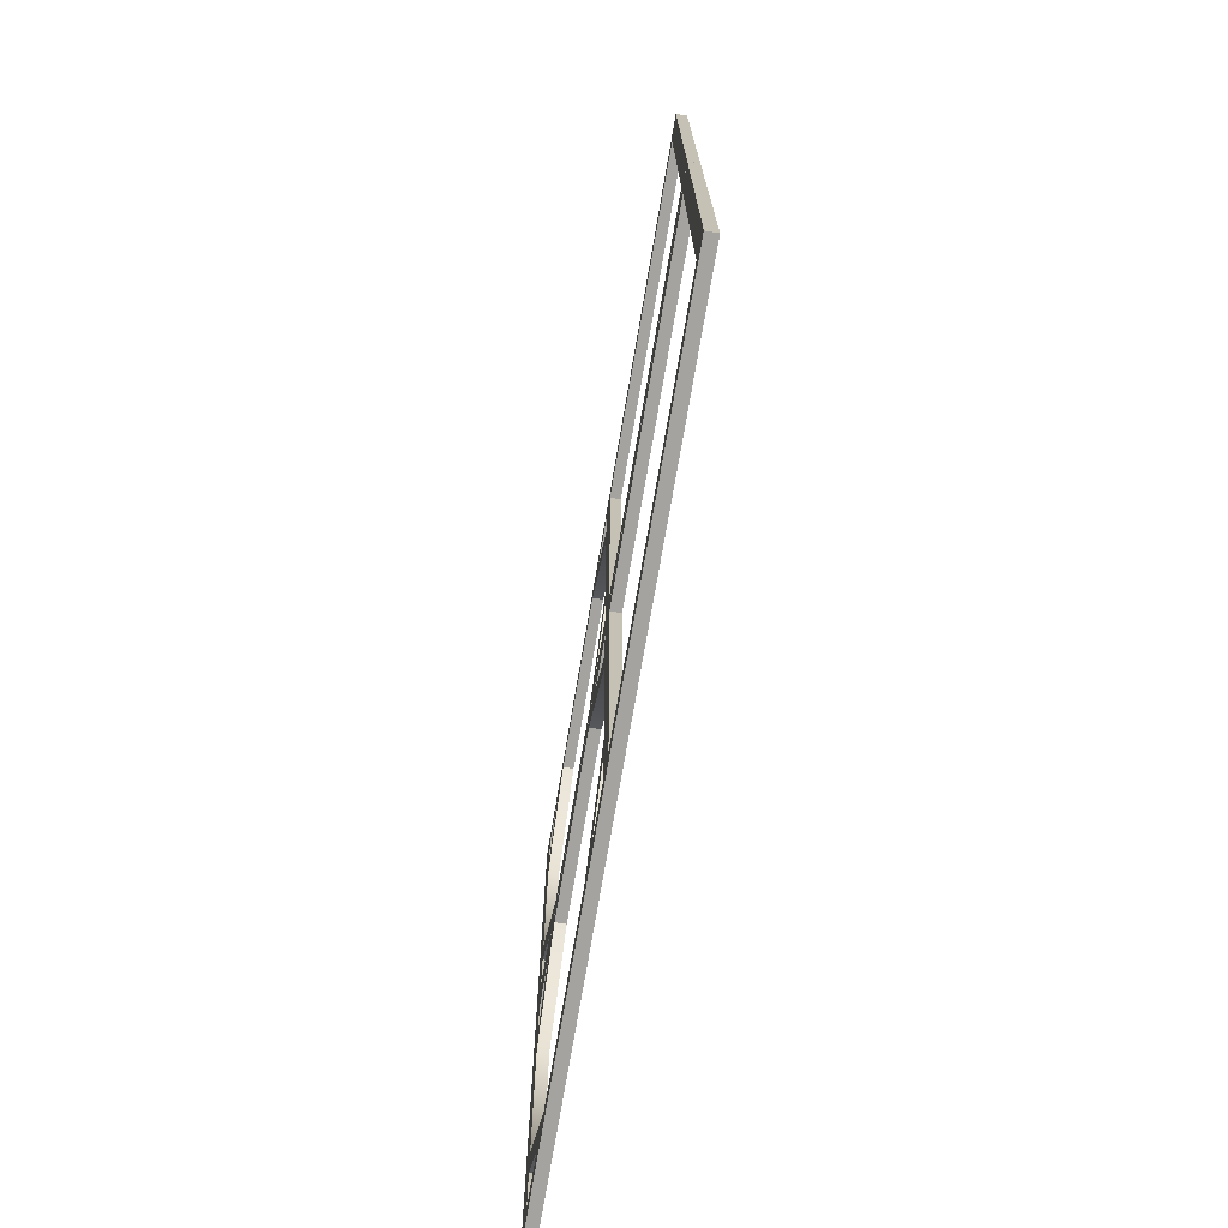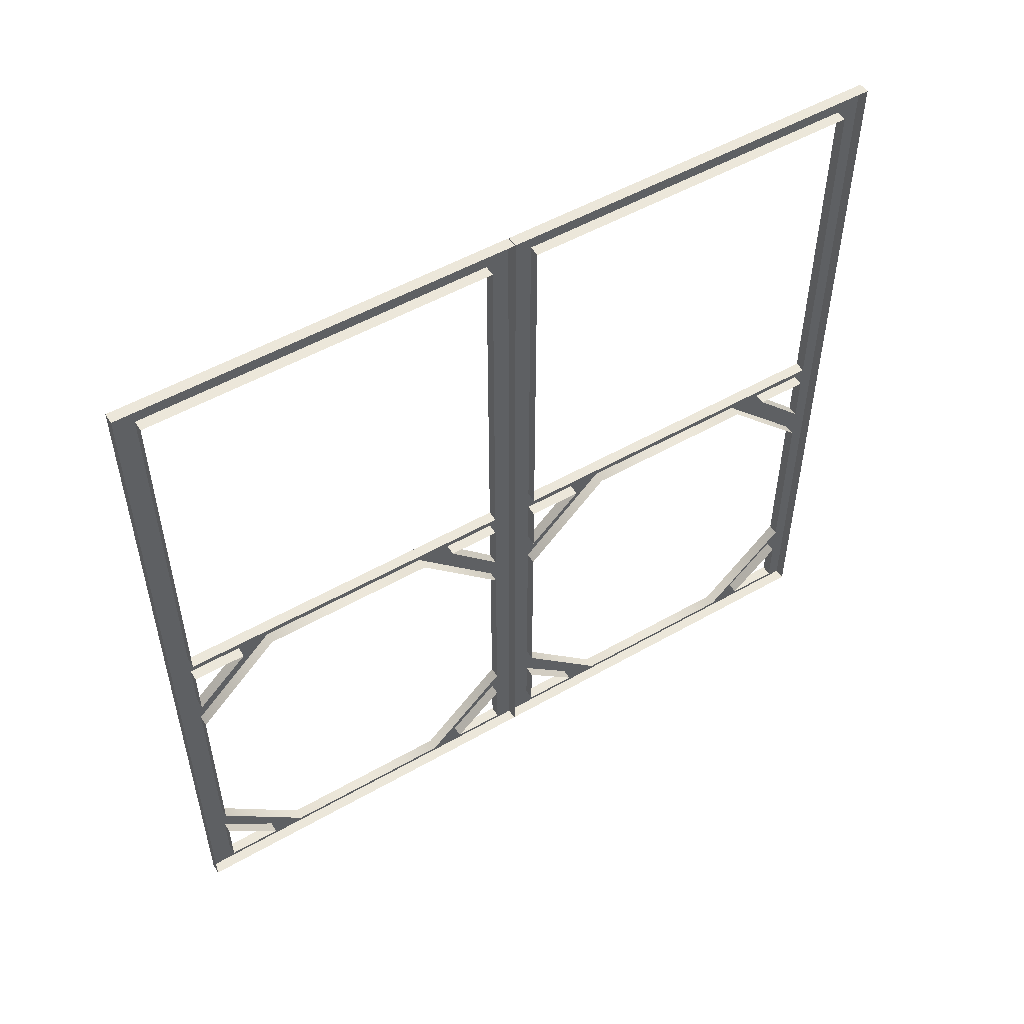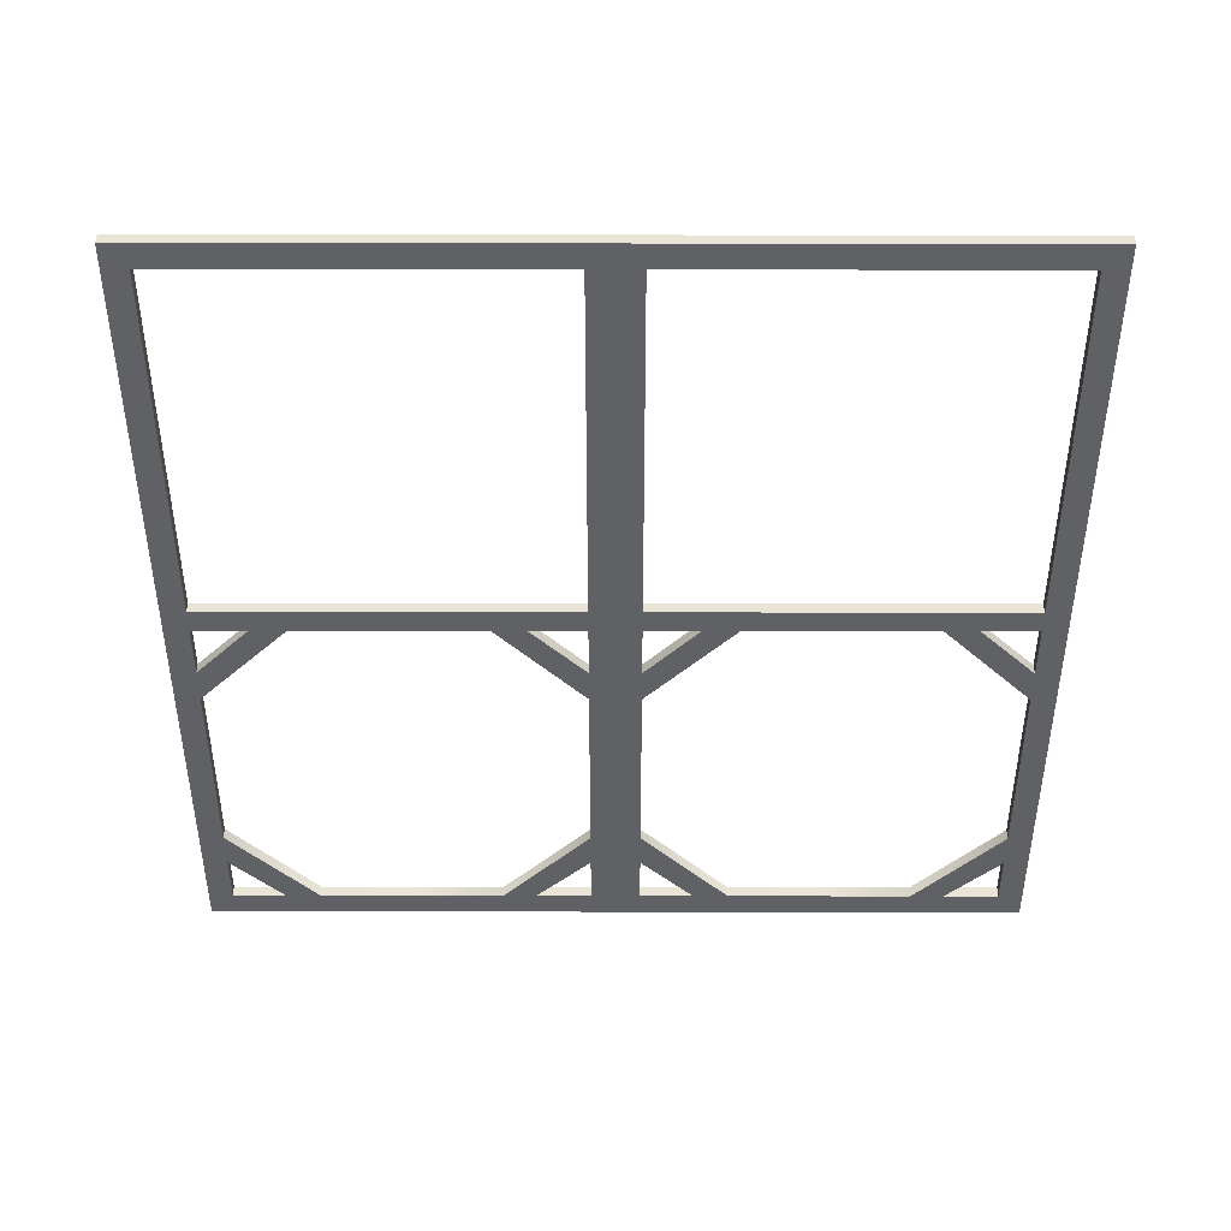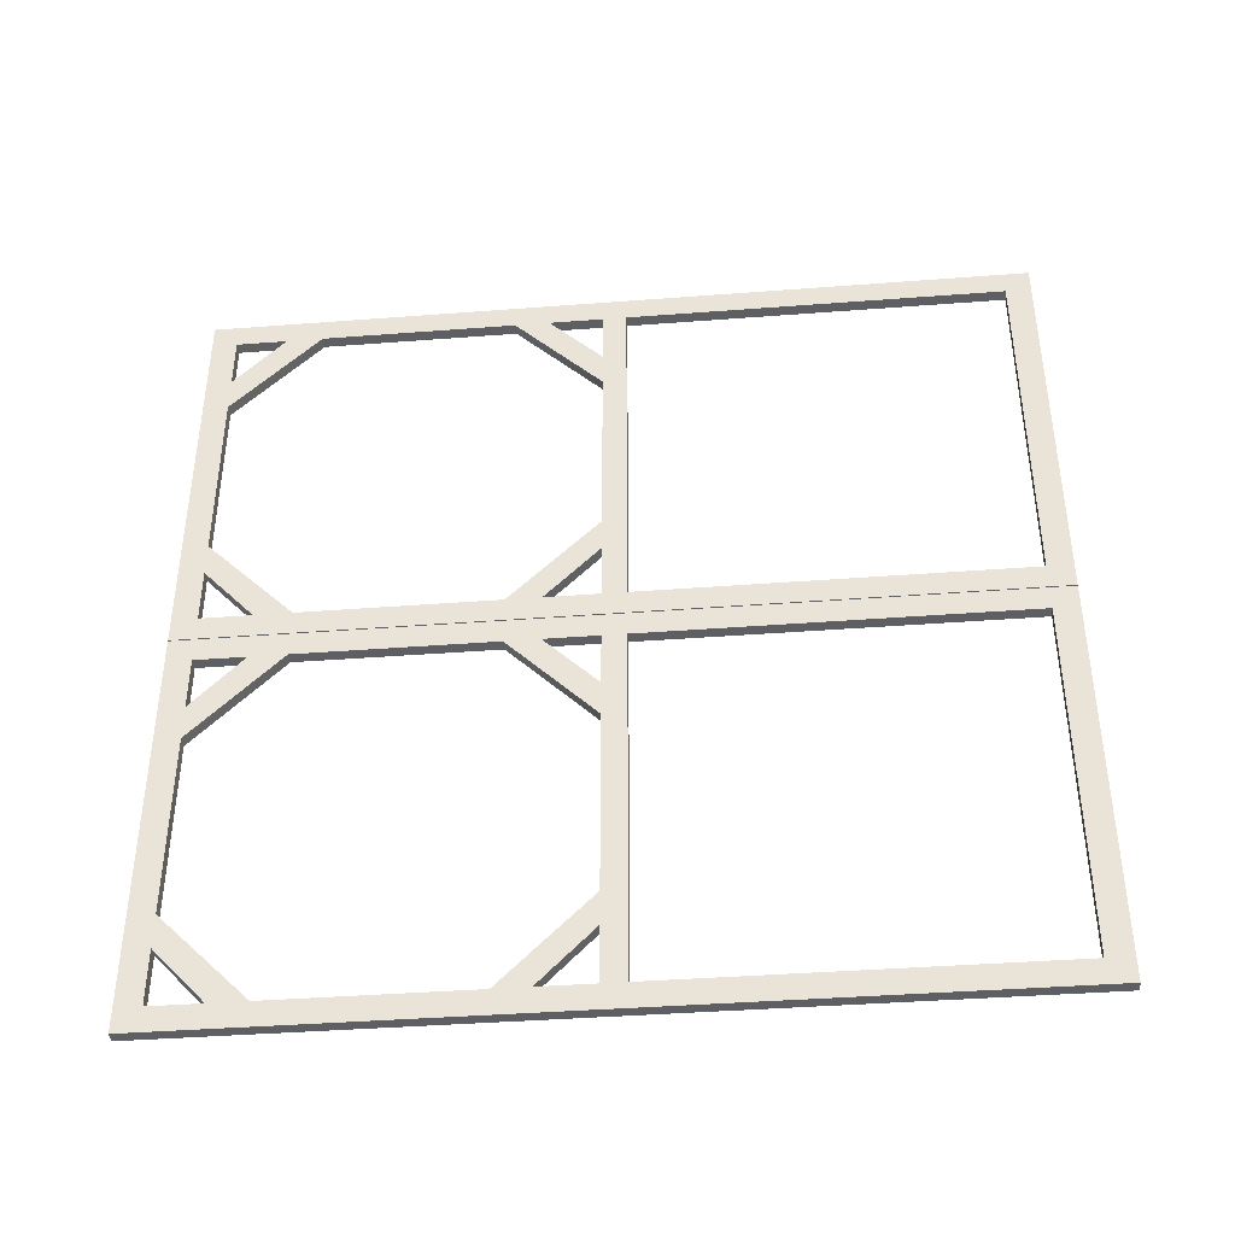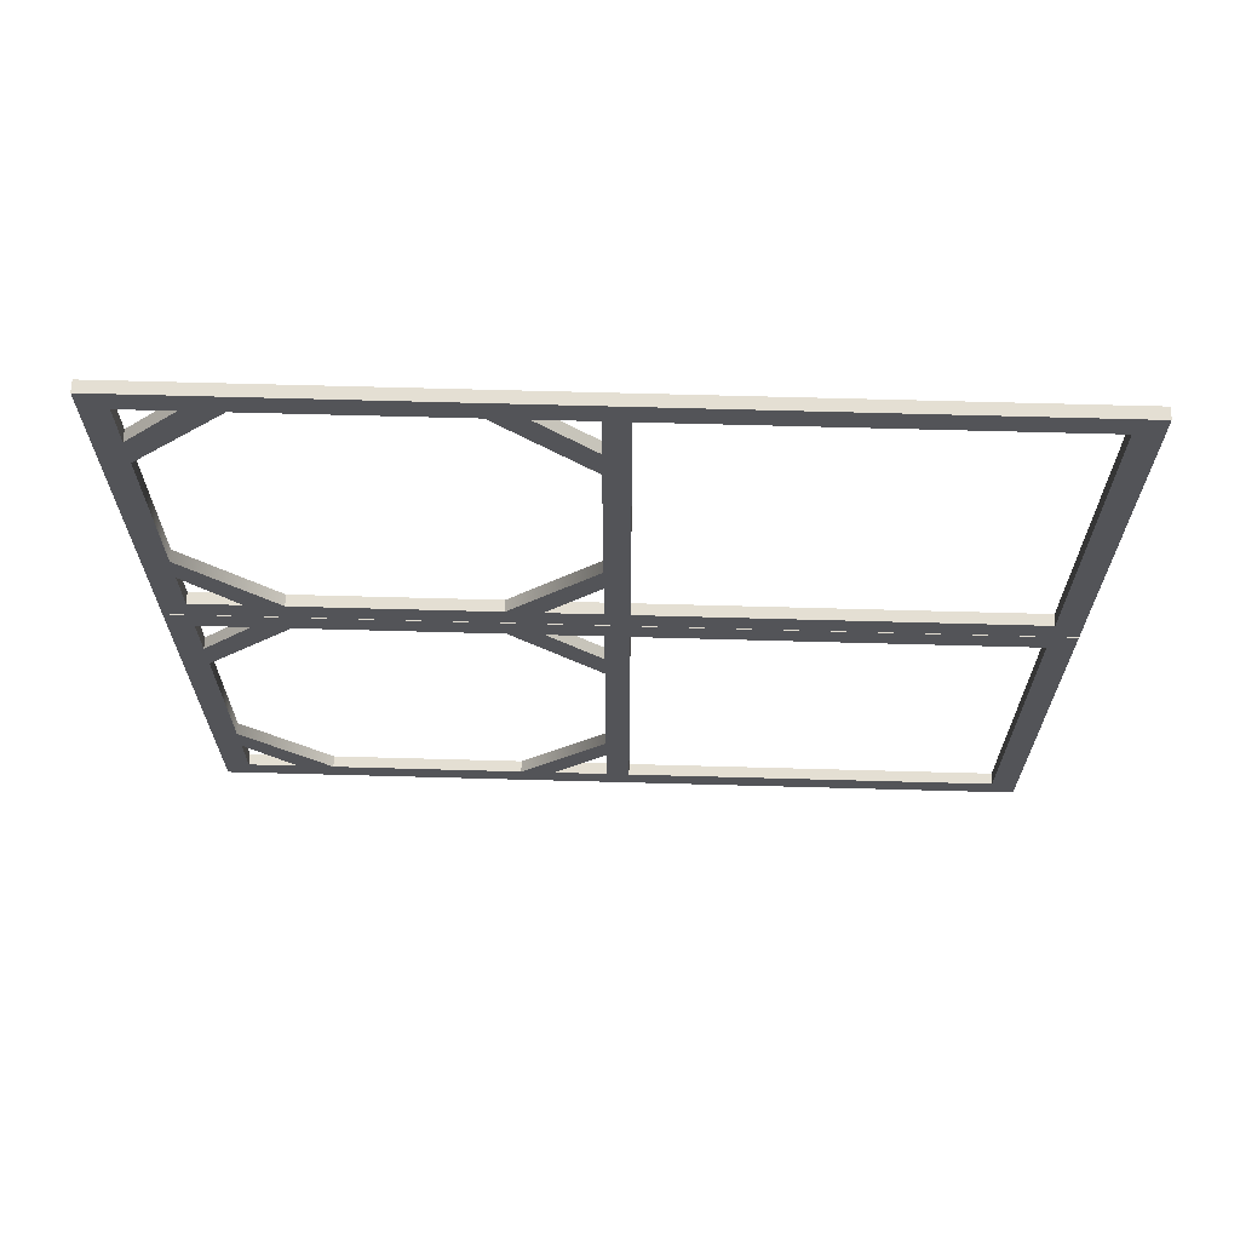
<metadata>
{"format":"obj","ext":"obj","renderer":"f3d","projection":"perspective","resolution":1024,"background":"white","views":[{"elev":-73.0,"azim":170.4,"up":"+Z"},{"elev":52.3,"azim":-121.6,"up":"+Y"},{"elev":43.6,"azim":90.1,"up":"+Y"},{"elev":-40.2,"azim":95.4,"up":"+Z"},{"elev":66.4,"azim":91.6,"up":"+Z"}]}
</metadata>
<code>
v  2.999 112.7 29.45
v  2.999 112.7 77.33
v  2.999 106.6 77.33
v  2.999 106.6 29.45
v  2.999 106.6 6.375
v  2.999 106.6 0.1001
v  2.999 112.7 0.1001
v  2.999 112.7 6.375
v  2.999 216.9 6.375
v  2.999 216.9 100.4
v  2.999 210.4 100.4
v  2.999 210.4 6.375
v  2.999 3.52 77.33
v  2.999 3.52 29.45
v  2.999 10.05 29.45
v  2.999 10.05 77.33
v  2.999 210.4 106.7
v  2.999 112.7 106.7
v  2.999 112.7 100.4
v  2.999 83.6 106.7
v  2.999 32.9 106.7
v  2.999 32.9 100.4
v  2.999 83.6 100.4
v  2.999 83.6 6.375
v  2.999 32.9 6.375
v  2.999 32.9 0.1001
v  2.999 83.6 0.1001
v  2.999 210.4 0.1001
v  2.999 23.32 106.7
v  2.999 23.32 100.4
v  2.999 92.55 100.4
v  2.999 92.55 106.7
v  2.999 23.32 6.375
v  2.999 23.32 0.1001
v  2.999 92.55 0.1001
v  2.999 92.55 6.375
v  2.999 112.7 20.8
v  2.999 106.6 20.8
v  2.999 112.7 86.43
v  2.999 106.6 86.43
v  2.999 3.52 86.43
v  2.999 10.05 86.43
v  2.999 3.52 20.8
v  2.999 10.05 20.8
v  2.999 106.6 100.4
v  2.999 106.6 106.7
v  2.999 10.05 106.7
v  2.999 10.05 100.4
v  2.999 3.52 6.375
v  2.999 10.05 6.375
v  2.999 10.05 0.1001
v  2.999 216.9 106.7
v  2.999 3.52 100.4
v  2.999 3.52 0.1001
v  0 3.52 6.375
v  0 3.52 0.1001
v  0 3.52 20.8
v  0 3.52 29.45
v  0 3.52 77.33
v  0 3.52 86.43
v  0 3.52 100.4
v  2.999 3.52 106.7
v  0 3.52 106.7
v  0 10.05 106.7
v  0 23.32 106.7
v  0 32.9 106.7
v  0 83.6 106.7
v  0 92.55 106.7
v  0 106.6 106.7
v  0 112.7 106.7
v  0 210.4 106.7
v  0 216.9 106.7
v  0 216.9 100.4
v  0 216.9 6.375
v  2.999 216.9 0.1001
v  0 216.9 0.1001
v  0 210.4 0.1001
v  0 112.7 0.1001
v  0 106.6 0.1001
v  0 92.55 0.1001
v  0 83.6 0.1001
v  0 32.9 0.1001
v  0 23.32 0.1001
v  0 10.05 0.1001
v  0 10.05 100.4
v  0 23.32 100.4
v  0 10.05 86.43
v  0 10.05 6.375
v  0 10.05 20.8
v  0 23.32 6.375
v  0 112.7 86.43
v  0 112.7 100.4
v  0 106.6 6.375
v  0 92.55 6.375
v  0 106.6 20.8
v  0 32.9 100.4
v  0 83.6 100.4
v  0 10.05 77.33
v  0 10.05 29.45
v  0 32.9 6.375
v  0 83.6 6.375
v  0 106.6 29.45
v  0 106.6 77.33
v  0 210.4 100.4
v  0 210.4 6.375
v  0 112.7 29.45
v  0 112.7 77.33
v  0 112.7 6.375
v  0 112.7 20.8
v  0 92.55 100.4
v  0 106.6 100.4
v  0 106.6 86.43
v  2.999 112.7 -77.36
v  2.999 112.7 -29.48
v  2.999 106.6 -29.48
v  2.999 106.6 -77.36
v  2.999 106.6 -100.4
v  2.999 106.6 -106.7
v  2.999 112.7 -106.7
v  2.999 112.7 -100.4
v  2.999 216.9 -100.4
v  2.999 216.9 -6.408
v  2.999 210.4 -6.408
v  2.999 210.4 -100.4
v  2.999 3.52 -29.48
v  2.999 3.52 -77.36
v  2.999 10.05 -77.36
v  2.999 10.05 -29.48
v  2.999 210.4 -0.1326
v  2.999 112.7 -0.1326
v  2.999 112.7 -6.408
v  2.999 83.6 -0.1326
v  2.999 32.9 -0.1326
v  2.999 32.9 -6.408
v  2.999 83.6 -6.408
v  2.999 83.6 -100.4
v  2.999 32.9 -100.4
v  2.999 32.9 -106.7
v  2.999 83.6 -106.7
v  2.999 210.4 -106.7
v  2.999 23.32 -0.1326
v  2.999 23.32 -6.408
v  2.999 92.55 -6.408
v  2.999 92.55 -0.1326
v  2.999 23.32 -100.4
v  2.999 23.32 -106.7
v  2.999 92.55 -106.7
v  2.999 92.55 -100.4
v  2.999 112.7 -86.02
v  2.999 106.6 -86.02
v  2.999 112.7 -20.38
v  2.999 106.6 -20.38
v  2.999 3.52 -20.38
v  2.999 10.05 -20.38
v  2.999 3.52 -86.02
v  2.999 10.05 -86.02
v  2.999 106.6 -6.408
v  2.999 106.6 -0.1326
v  2.999 10.05 -0.1326
v  2.999 10.05 -6.408
v  2.999 3.52 -100.4
v  2.999 10.05 -100.4
v  2.999 10.05 -106.7
v  2.999 216.9 -0.1326
v  2.999 3.52 -6.408
v  2.999 3.52 -106.7
v  0 3.52 -100.4
v  0 3.52 -106.7
v  0 3.52 -86.02
v  0 3.52 -77.36
v  0 3.52 -29.48
v  0 3.52 -20.38
v  0 3.52 -6.408
v  2.999 3.52 -0.1326
v  0 3.52 -0.1326
v  0 10.05 -0.1326
v  0 23.32 -0.1326
v  0 32.9 -0.1326
v  0 83.6 -0.1326
v  0 92.55 -0.1326
v  0 106.6 -0.1326
v  0 112.7 -0.1326
v  0 210.4 -0.1326
v  0 216.9 -0.1326
v  0 216.9 -6.408
v  0 216.9 -100.4
v  2.999 216.9 -106.7
v  0 216.9 -106.7
v  0 210.4 -106.7
v  0 112.7 -106.7
v  0 106.6 -106.7
v  0 92.55 -106.7
v  0 83.6 -106.7
v  0 32.9 -106.7
v  0 23.32 -106.7
v  0 10.05 -106.7
v  0 10.05 -6.408
v  0 23.32 -6.408
v  0 10.05 -20.38
v  0 10.05 -100.4
v  0 10.05 -86.02
v  0 23.32 -100.4
v  0 112.7 -20.38
v  0 112.7 -6.408
v  0 106.6 -100.4
v  0 92.55 -100.4
v  0 106.6 -86.02
v  0 32.9 -6.408
v  0 83.6 -6.408
v  0 10.05 -29.48
v  0 10.05 -77.36
v  0 32.9 -100.4
v  0 83.6 -100.4
v  0 106.6 -77.36
v  0 106.6 -29.48
v  0 210.4 -6.408
v  0 210.4 -100.4
v  0 112.7 -77.36
v  0 112.7 -29.48
v  0 112.7 -100.4
v  0 112.7 -86.02
v  0 92.55 -6.408
v  0 106.6 -6.408
v  0 106.6 -20.38
g 7x7_double_wood_door
f 1 2 3 4
f 5 6 7 8
f 9 10 11 12
f 13 14 15 16
f 17 18 19 11
f 20 21 22 23
f 24 25 26 27
f 12 8 7 28
f 21 29 30 22
f 23 31 32 20
f 25 33 34 26
f 27 35 36 24
f 37 1 4 38
f 3 2 39 40
f 41 13 16 42
f 15 14 43 44
f 30 42 16 22
f 33 25 15 44
f 31 23 3 40
f 31 45 46 32
f 35 6 5 36
f 38 4 24 36
f 29 47 48 30
f 40 39 19 45
f 37 38 5 8
f 44 43 49 50
f 51 34 33 50
f 52 17 11 10
f 48 53 41 42
f 54 51 50 49
f 49 55 56 54
f 43 57 55 49
f 14 58 57 43
f 13 59 58 14
f 41 60 59 13
f 53 61 60 41
f 62 63 61 53
f 47 64 63 62
f 29 65 64 47
f 21 66 65 29
f 20 67 66 21
f 32 68 67 20
f 46 69 68 32
f 18 70 69 46
f 17 71 70 18
f 52 72 71 17
f 10 73 72 52
f 9 74 73 10
f 75 76 74 9
f 28 77 76 75
f 7 78 77 28
f 6 79 78 7
f 35 80 79 6
f 27 81 80 35
f 26 82 81 27
f 34 83 82 26
f 51 84 83 34
f 54 56 84 51
f 48 85 86 30
f 42 87 85 48
f 30 86 87 42
f 50 88 89 44
f 33 90 88 50
f 44 89 90 33
f 39 91 92 19
f 5 93 94 36
f 38 95 93 5
f 36 94 95 38
f 22 96 97 23
f 16 98 96 22
f 15 99 98 16
f 25 100 99 15
f 24 101 100 25
f 4 102 101 24
f 3 103 102 4
f 23 97 103 3
f 11 104 105 12
f 19 92 104 11
f 1 106 107 2
f 12 105 108 8
f 8 108 109 37
f 31 110 111 45
f 40 112 110 31
f 45 111 112 40
f 19 18 46 45
f 12 28 75 9
f 48 47 62 53
f 1 37 109 106
f 39 2 107 91
f 113 114 115 116
f 117 118 119 120
f 121 122 123 124
f 125 126 127 128
f 129 130 131 123
f 132 133 134 135
f 136 137 138 139
f 124 120 119 140
f 133 141 142 134
f 135 143 144 132
f 137 145 146 138
f 139 147 148 136
f 149 113 116 150
f 115 114 151 152
f 153 125 128 154
f 127 126 155 156
f 142 154 128 134
f 145 137 127 156
f 143 135 115 152
f 143 157 158 144
f 147 118 117 148
f 150 116 136 148
f 141 159 160 142
f 152 151 131 157
f 149 150 117 120
f 156 155 161 162
f 163 146 145 162
f 164 129 123 122
f 160 165 153 154
f 166 163 162 161
f 161 167 168 166
f 155 169 167 161
f 126 170 169 155
f 125 171 170 126
f 153 172 171 125
f 165 173 172 153
f 174 175 173 165
f 159 176 175 174
f 141 177 176 159
f 133 178 177 141
f 132 179 178 133
f 144 180 179 132
f 158 181 180 144
f 130 182 181 158
f 129 183 182 130
f 164 184 183 129
f 122 185 184 164
f 121 186 185 122
f 187 188 186 121
f 140 189 188 187
f 119 190 189 140
f 118 191 190 119
f 147 192 191 118
f 139 193 192 147
f 138 194 193 139
f 146 195 194 138
f 163 196 195 146
f 166 168 196 163
f 160 197 198 142
f 154 199 197 160
f 142 198 199 154
f 162 200 201 156
f 145 202 200 162
f 156 201 202 145
f 151 203 204 131
f 117 205 206 148
f 150 207 205 117
f 148 206 207 150
f 134 208 209 135
f 128 210 208 134
f 127 211 210 128
f 137 212 211 127
f 136 213 212 137
f 116 214 213 136
f 115 215 214 116
f 135 209 215 115
f 123 216 217 124
f 131 204 216 123
f 113 218 219 114
f 124 217 220 120
f 120 220 221 149
f 143 222 223 157
f 152 224 222 143
f 157 223 224 152
f 131 130 158 157
f 124 140 187 121
f 160 159 174 165
f 113 149 221 218
f 151 114 219 203

</code>
